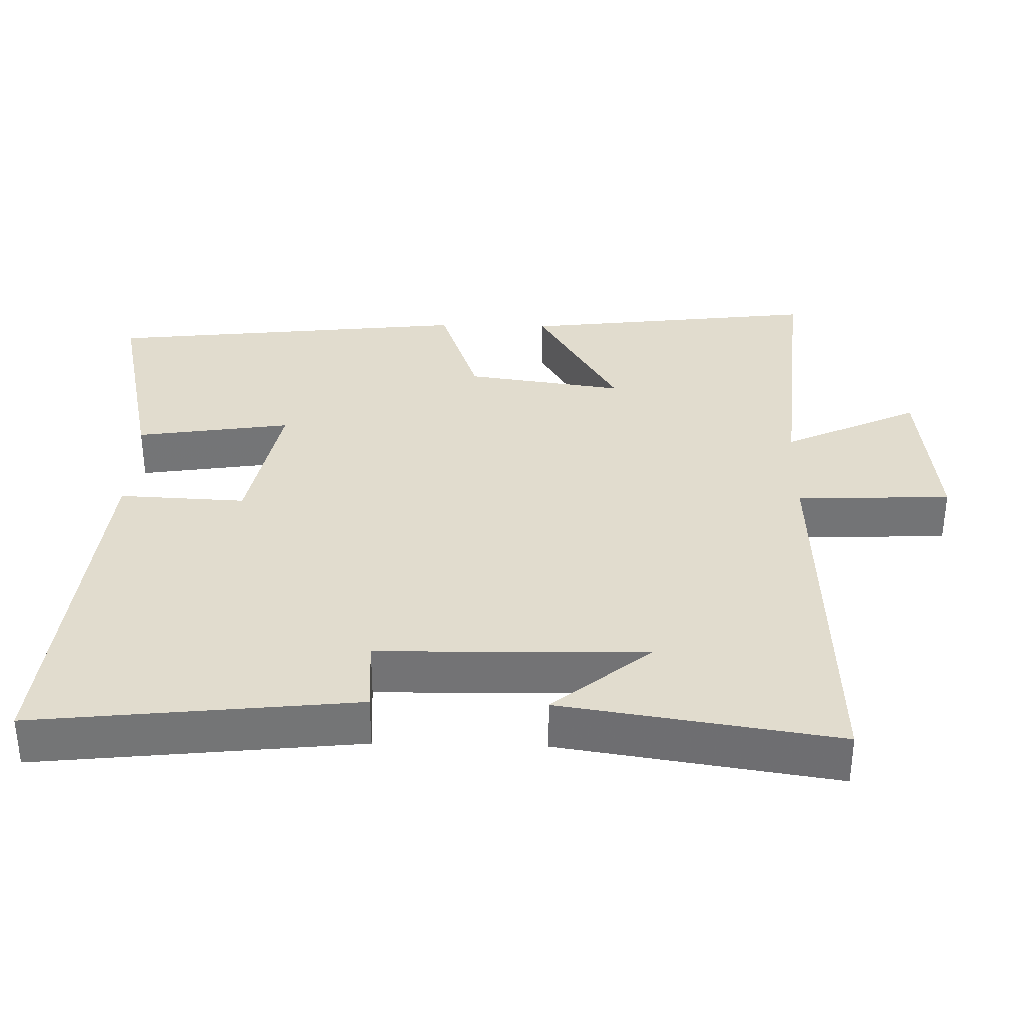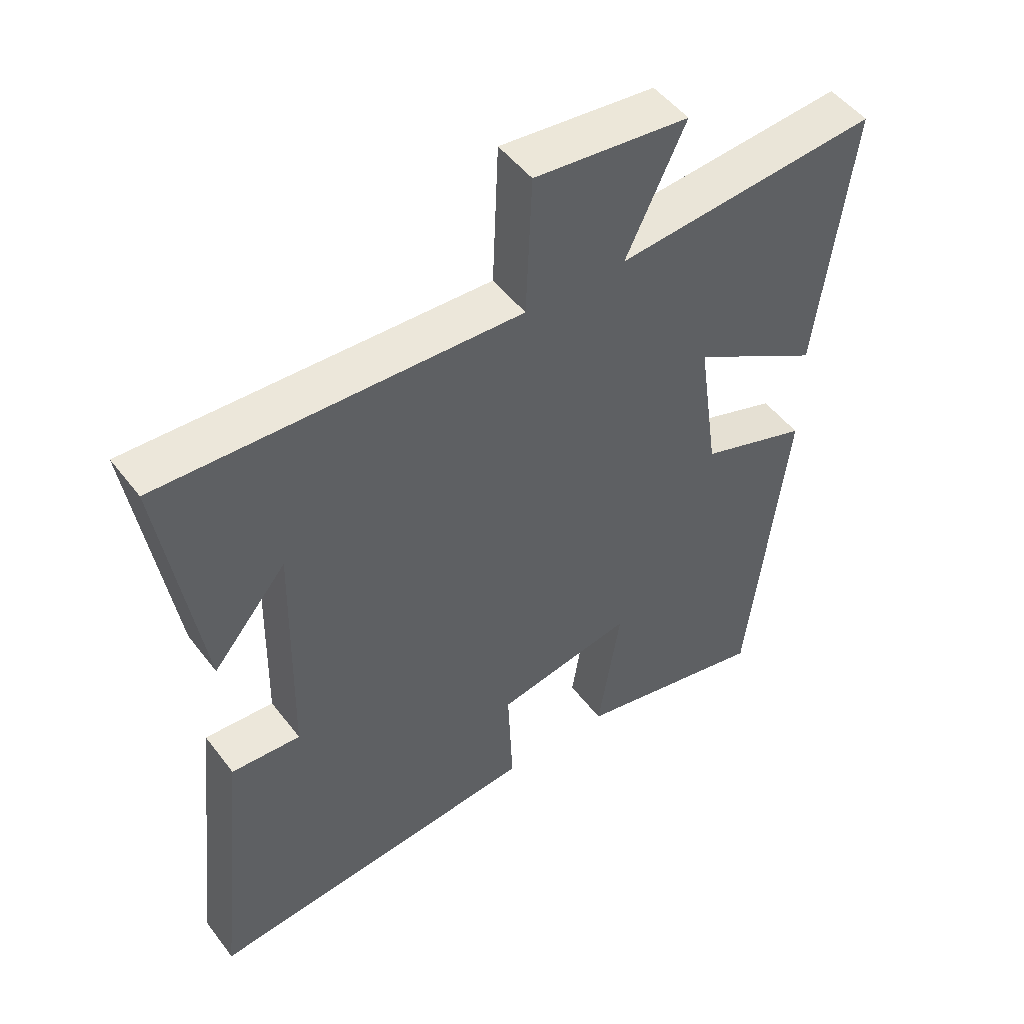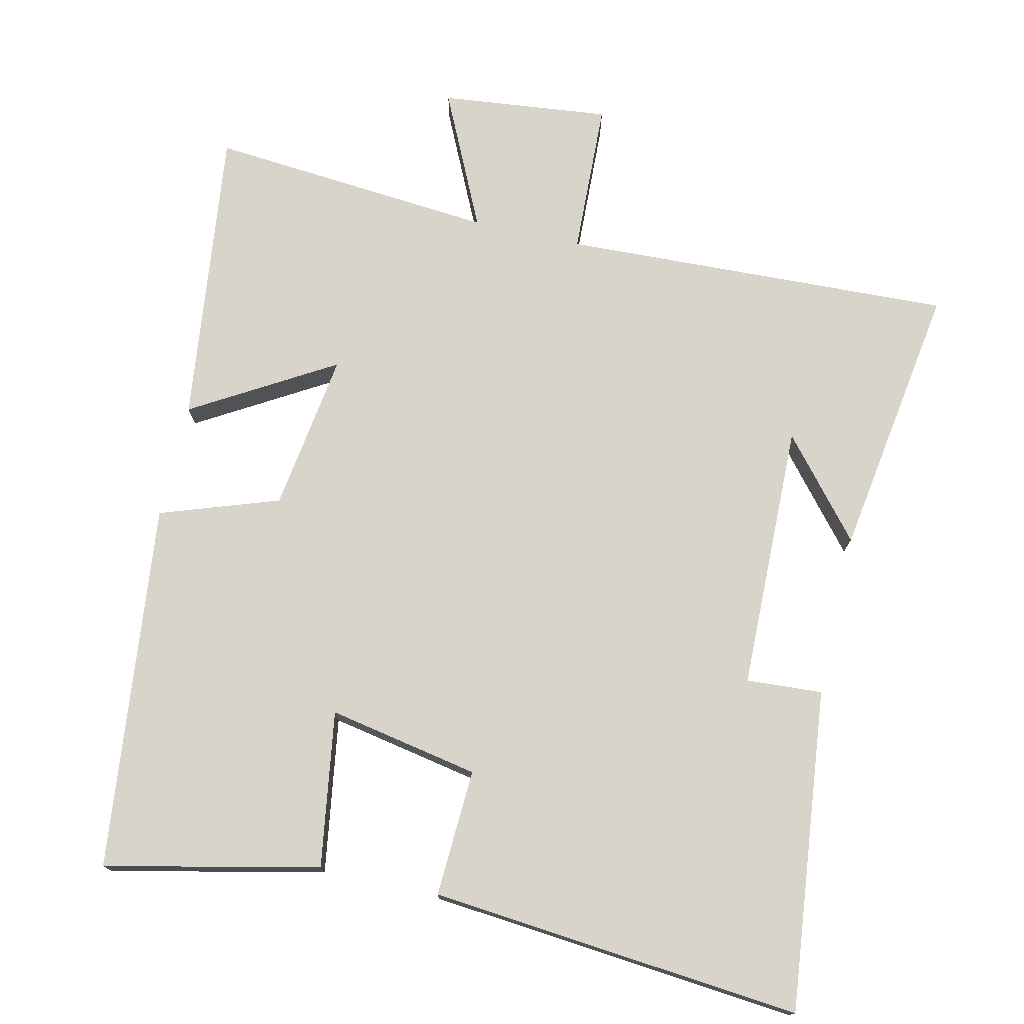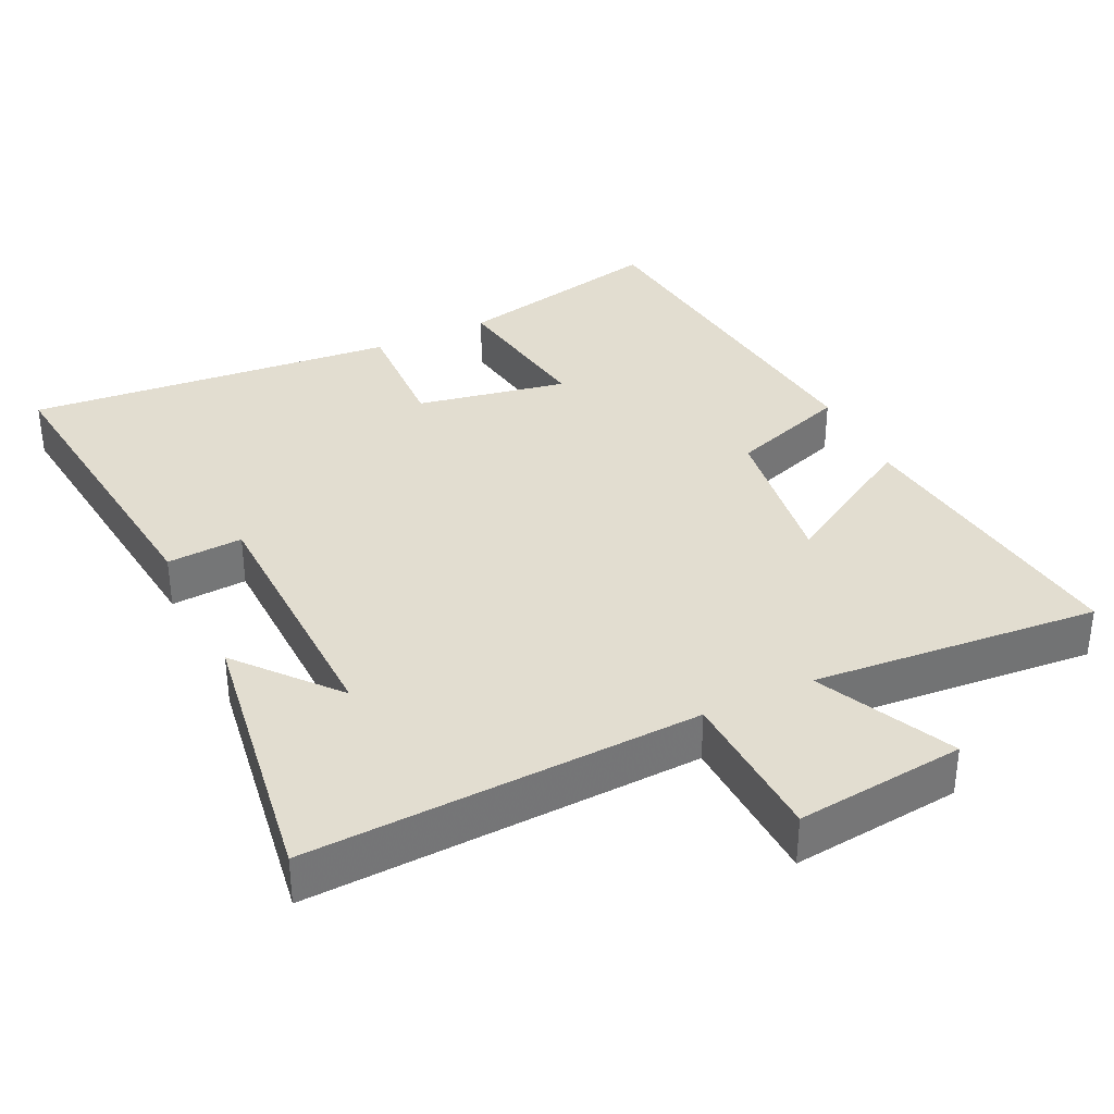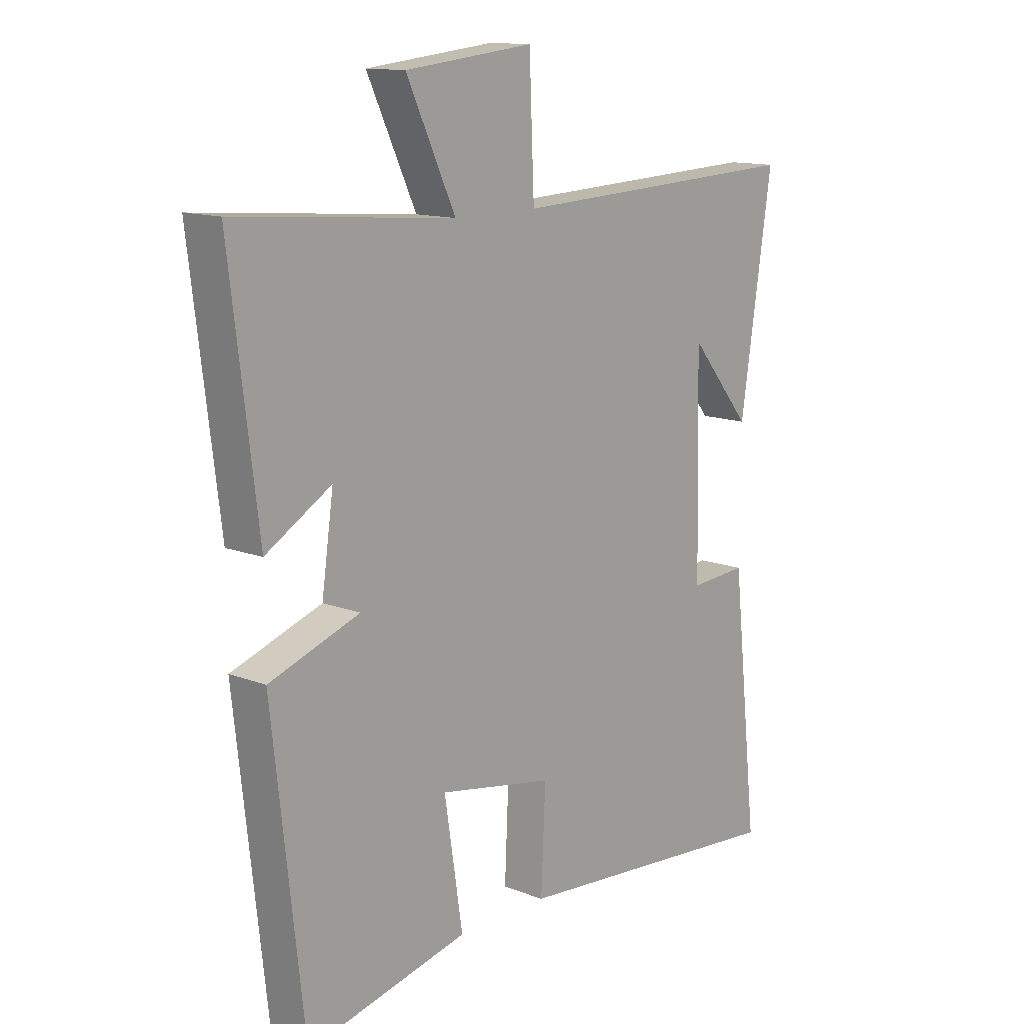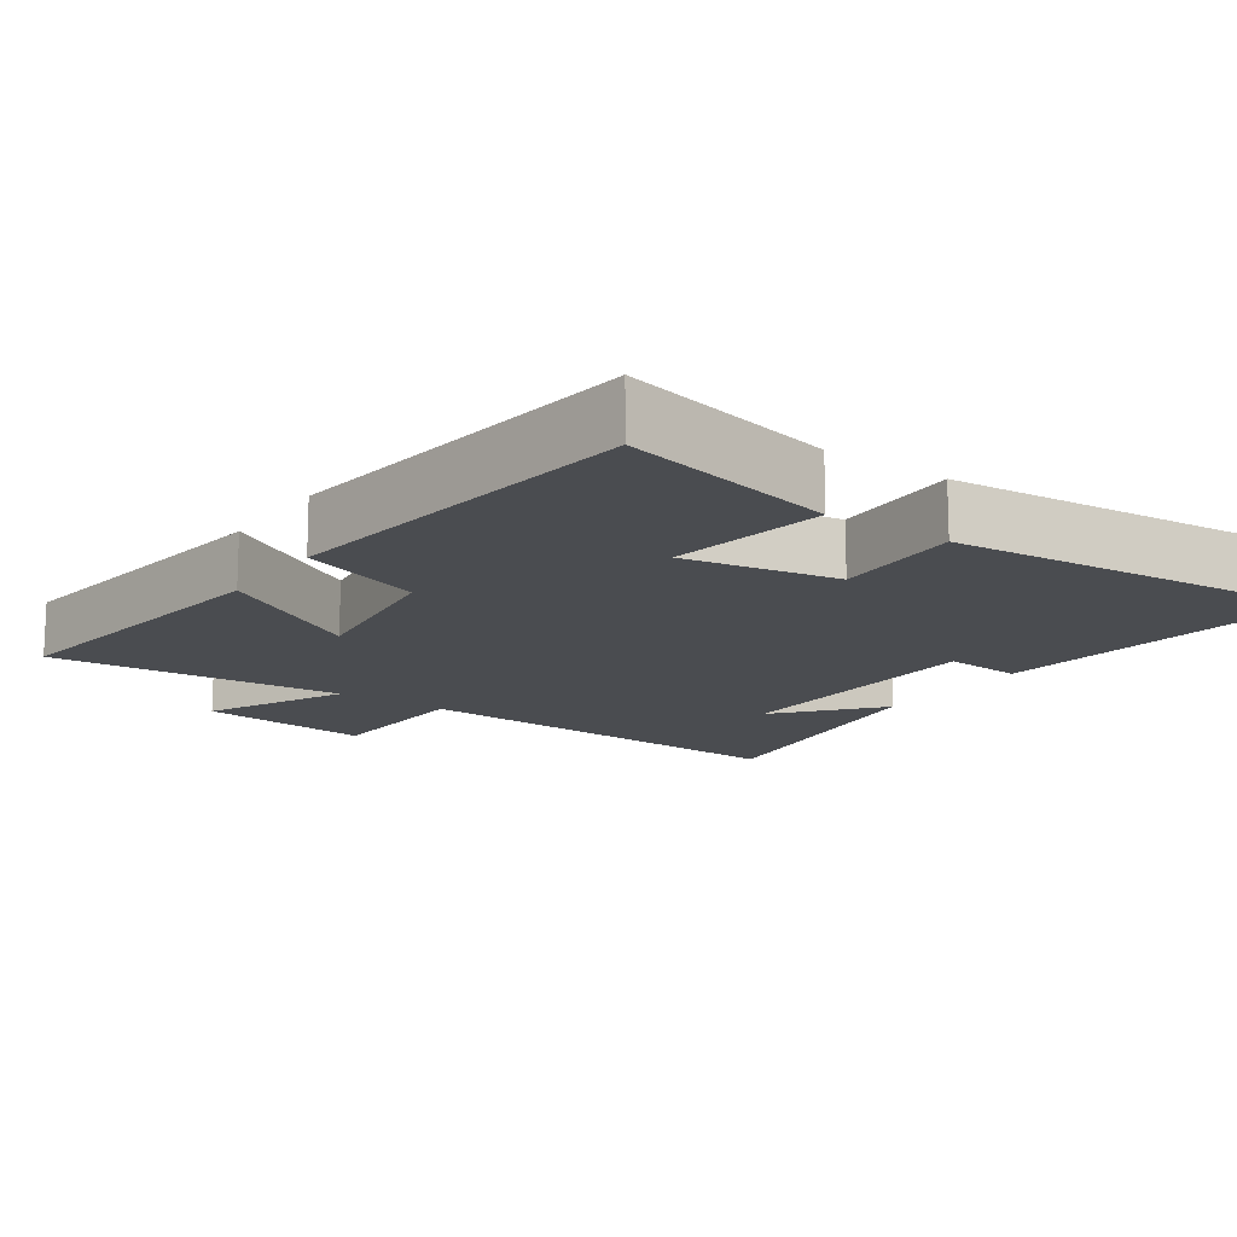
<metadata>
{"format":"obj","ext":"obj","renderer":"f3d","projection":"perspective","resolution":1024,"background":"white","views":[{"elev":34.0,"azim":-88.5,"up":"+Y"},{"elev":49.9,"azim":-35.9,"up":"+Z"},{"elev":75.1,"azim":-167.1,"up":"+Y"},{"elev":35.3,"azim":-25.7,"up":"+Y"},{"elev":13.2,"azim":131.2,"up":"+Z"},{"elev":-14.7,"azim":144.8,"up":"+Y"}]}
</metadata>
<code>
v -0.55 0.07 -0.548
v -0.5 0.07 -0.096
v -0.393 0.07 -0.103
v -0.385 0.07 0.273
v -0.5 0.07 0.136
v -0.559 0.07 0.524
v -0.008 0.07 0.5
v 0.001 0.07 0.718
v 0.239 0.07 0.692
v 0.148 0.07 0.5
v 0.552 0.07 0.534
v 0.5 0.07 0.113
v 0.301 0.07 0.231
v 0.333 0.07 0.007
v 0.5 0.07 -0.051
v 0.442 0.07 -0.567
v 0.142 0.07 -0.5
v 0.176 0.07 -0.281
v -0.036 0.07 -0.321
v -0.028 0.07 -0.5
v -0.55 0 -0.548
v -0.5 0 -0.096
v -0.393 0 -0.103
v -0.385 0 0.273
v -0.5 0 0.136
v -0.559 0 0.524
v -0.008 0 0.5
v 0.001 0 0.718
v 0.239 0 0.692
v 0.148 0 0.5
v 0.552 0 0.534
v 0.5 0 0.113
v 0.301 0 0.231
v 0.333 0 0.007
v 0.5 0 -0.051
v 0.442 0 -0.567
v 0.142 0 -0.5
v 0.176 0 -0.281
v -0.036 0 -0.321
v -0.028 0 -0.5
f 19 20 1 2
f 18 19 2 3
f 15 16 17 18
f 14 15 18 3
f 13 14 3 4
f 10 11 12 13
f 10 13 4
f 7 8 9 10
f 7 10 4
f 6 7 4
f 4 5 6
f 22 21 40 39
f 23 22 39 38
f 38 37 36 35
f 23 38 35 34
f 24 23 34 33
f 33 32 31 30
f 24 33 30
f 30 29 28 27
f 24 30 27
f 24 27 26
f 26 25 24
f 1 21 22 2
f 2 22 23 3
f 3 23 24 4
f 4 24 25 5
f 5 25 26 6
f 6 26 27 7
f 7 27 28 8
f 8 28 29 9
f 9 29 30 10
f 10 30 31 11
f 11 31 32 12
f 12 32 33 13
f 13 33 34 14
f 14 34 35 15
f 15 35 36 16
f 16 36 37 17
f 17 37 38 18
f 18 38 39 19
f 19 39 40 20
f 20 40 21 1

</code>
